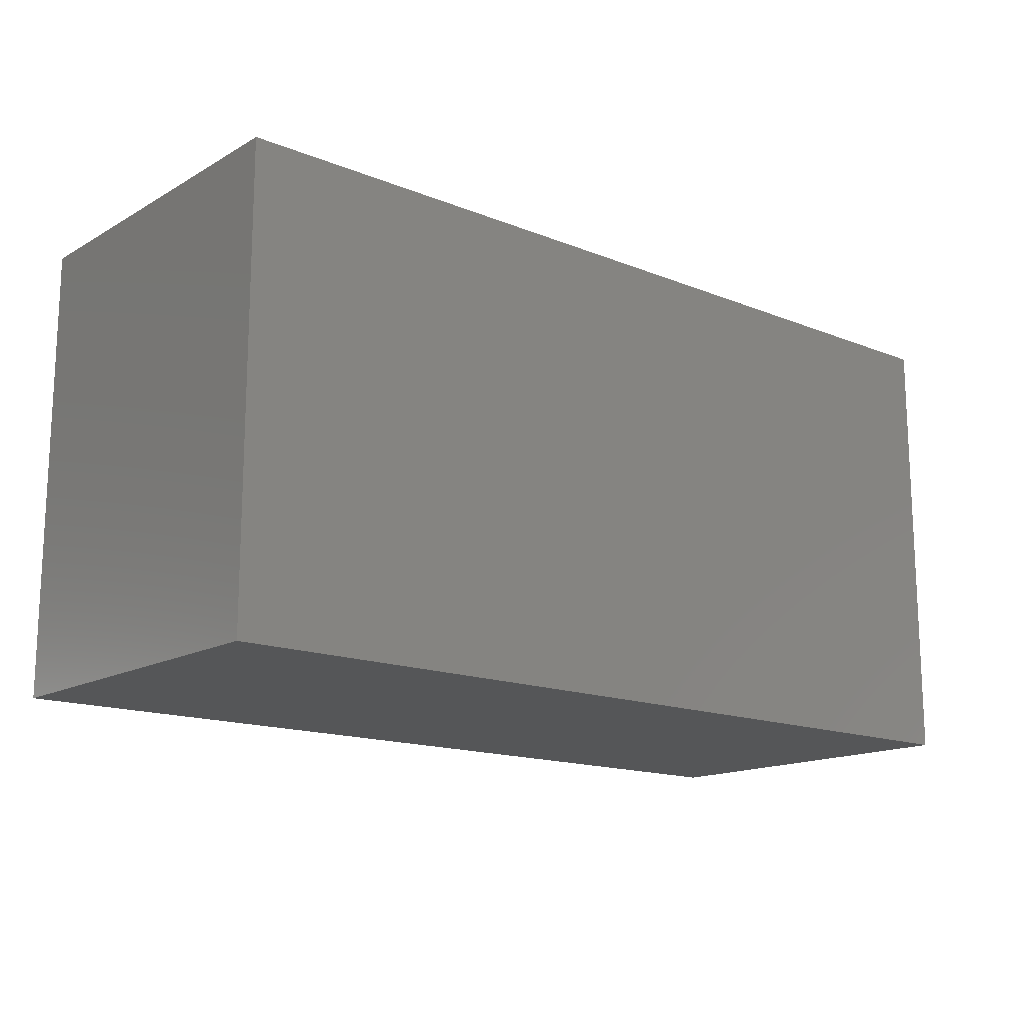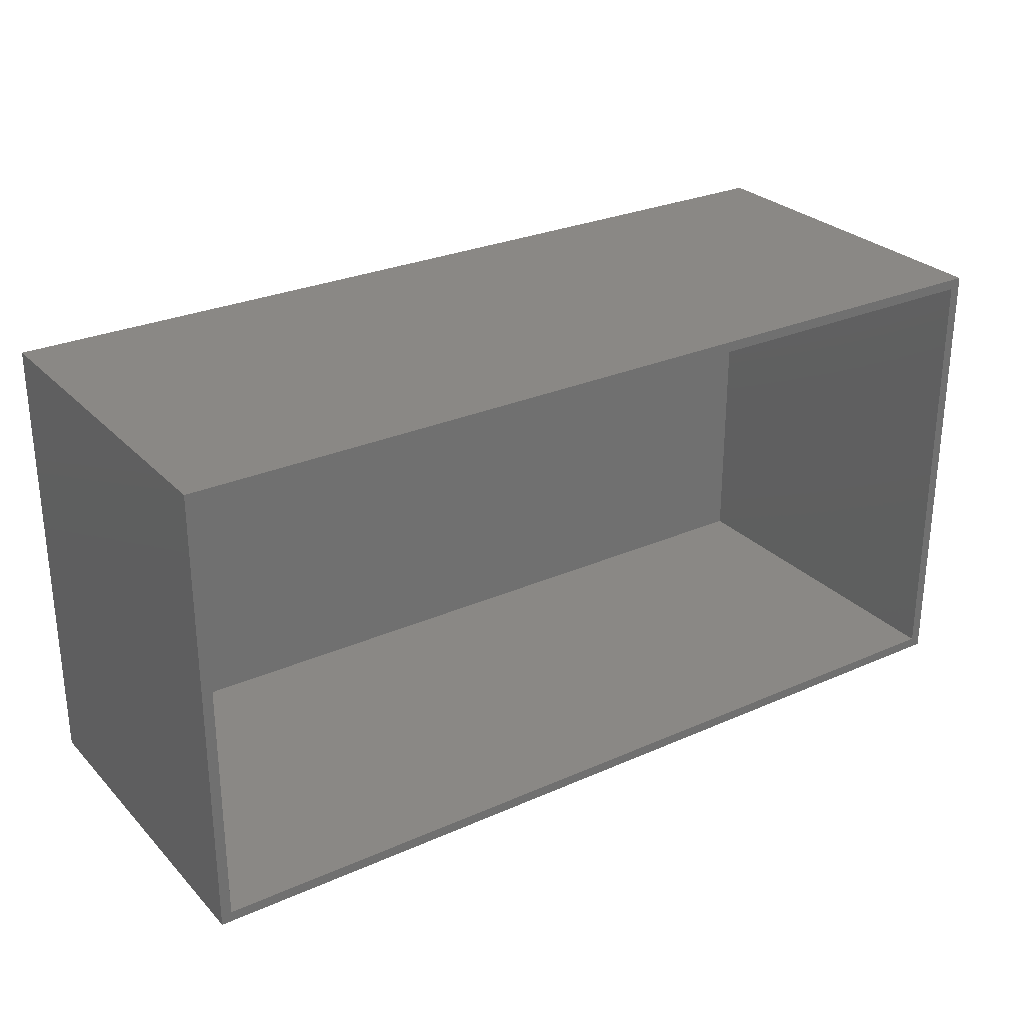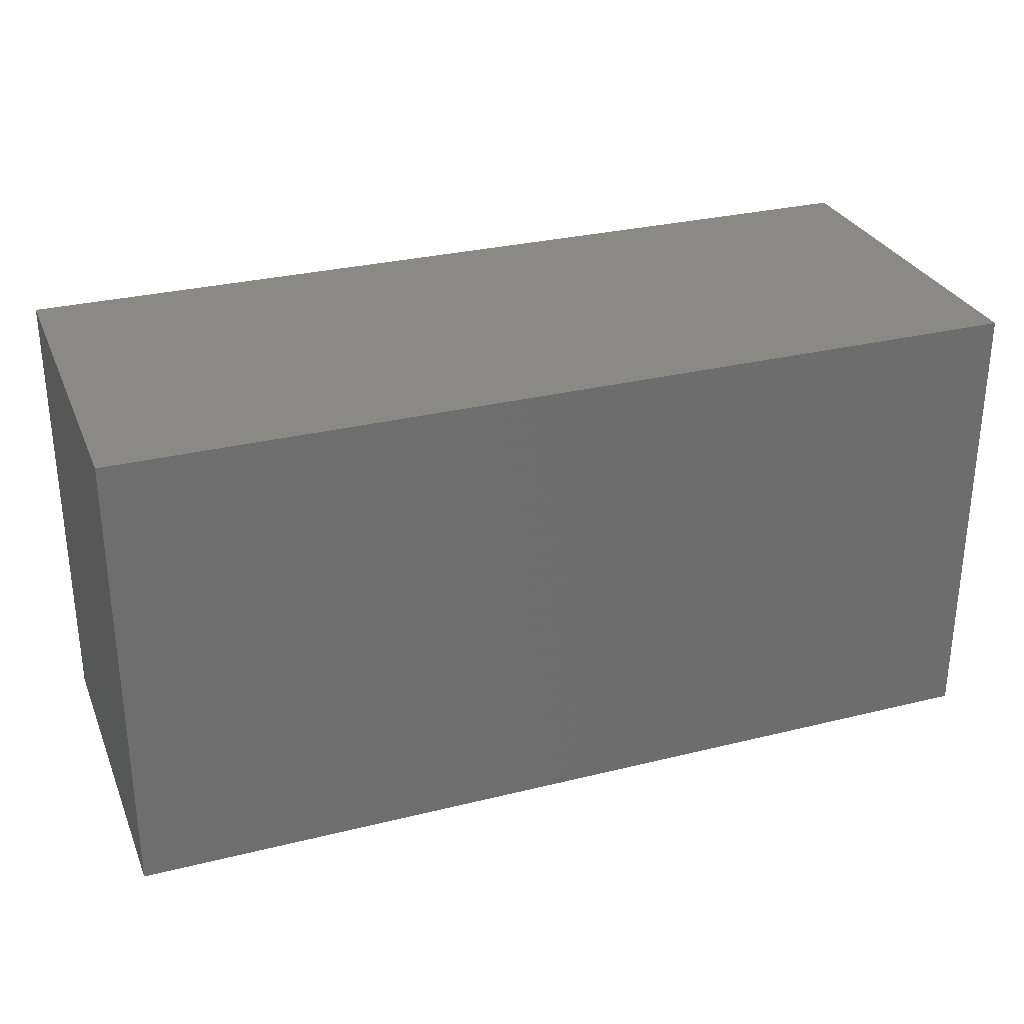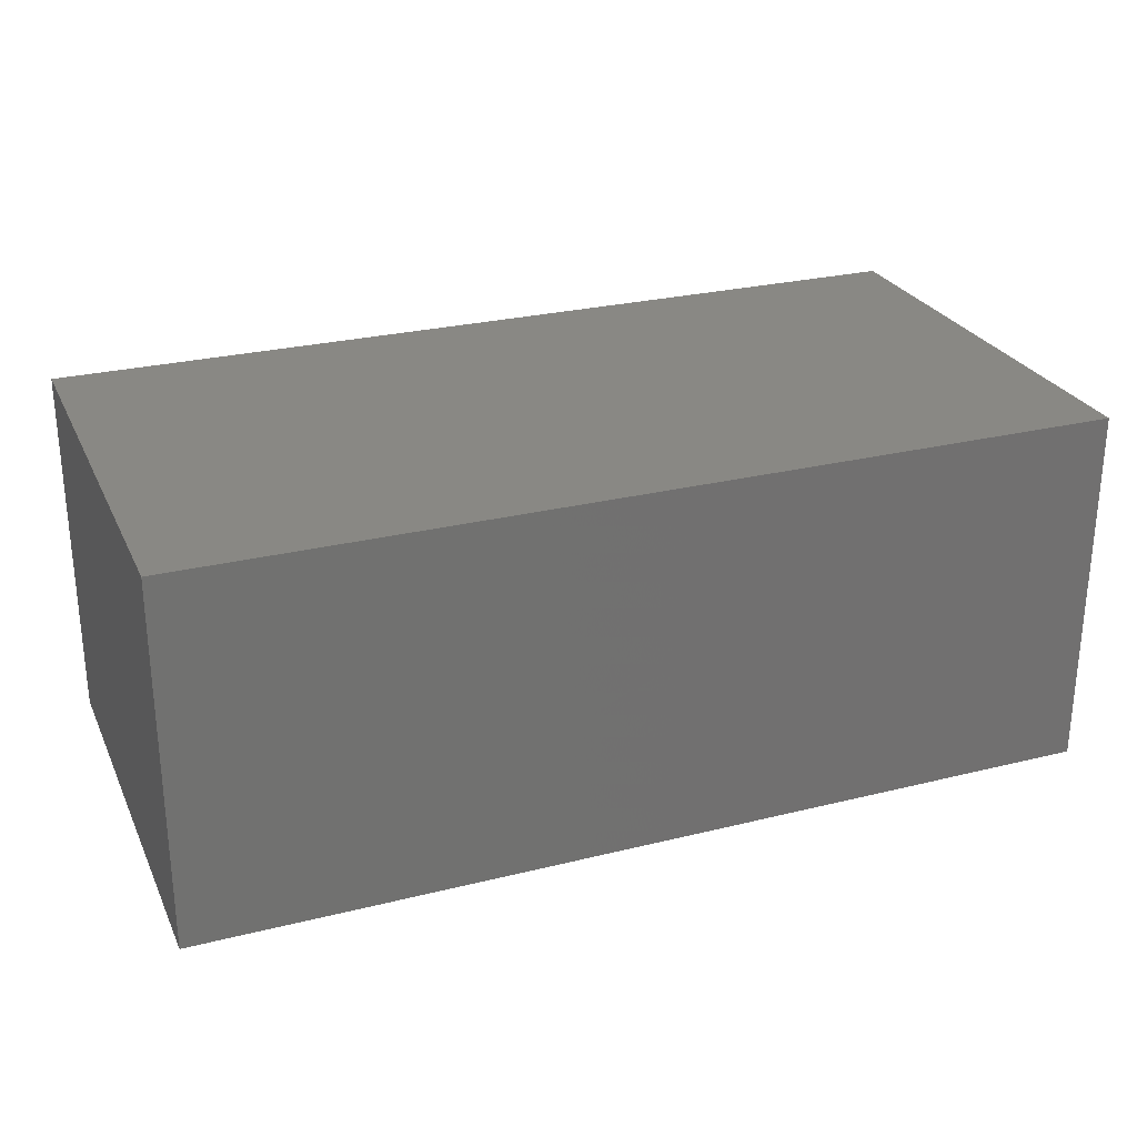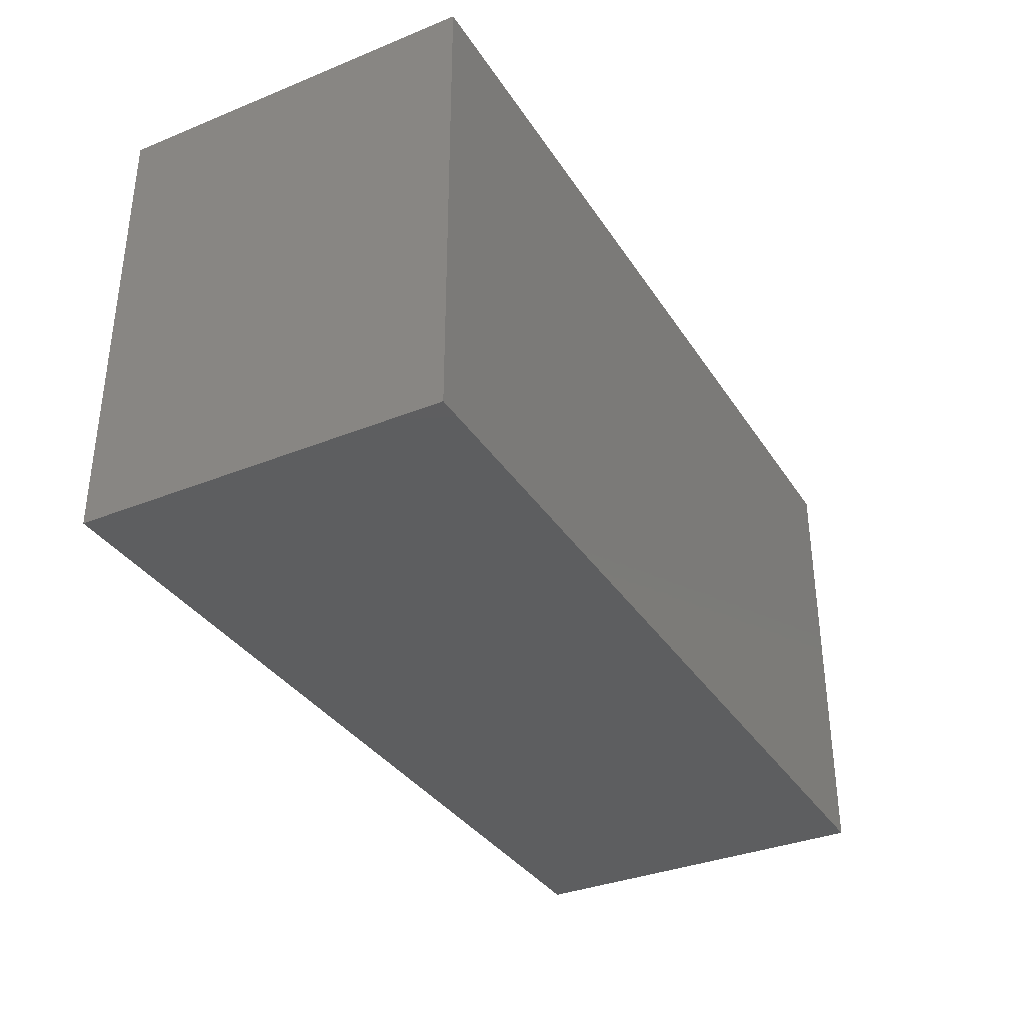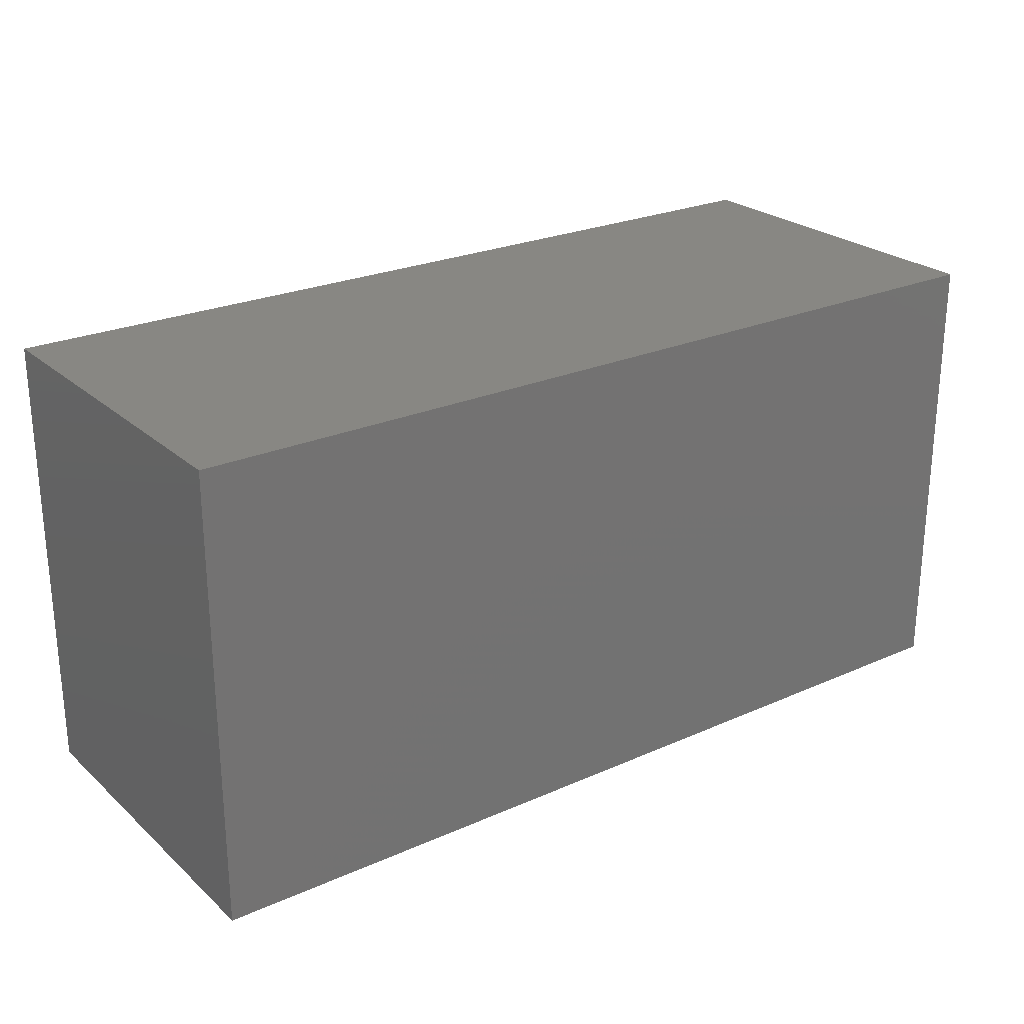
<metadata>
{"format":"stl","ext":"stl","renderer":"f3d","projection":"perspective","resolution":1024,"background":"white","views":[{"elev":-15.3,"azim":-40.2,"up":"+Y"},{"elev":27.8,"azim":146.1,"up":"+Y"},{"elev":29.6,"azim":-20.0,"up":"+Y"},{"elev":26.7,"azim":158.8,"up":"+Z"},{"elev":-34.8,"azim":-61.6,"up":"+Y"},{"elev":24.8,"azim":-35.8,"up":"+Y"}]}
</metadata>
<code>
# stl→obj: 16 verts, 28 faces
v -0.75 0.3509 0
v -0.7344 -0.3203 0
v -0.75 -0.3359 0
v 0.5938 -0.3203 0
v 0.6094 -0.3359 0
v -0.7344 0.3353 0
v 0.6094 0.3509 0
v 0.5938 0.3353 0
v -0.7344 -0.3203 0.5312
v 0.5938 -0.3203 0.5312
v 0.5938 0.3353 0.5312
v -0.7344 0.3353 0.5312
v -0.75 -0.3359 0.5469
v 0.6094 -0.3359 0.5469
v -0.75 0.3509 0.5469
v 0.6094 0.3509 0.5469
f 1 2 3
f 3 2 4
f 3 4 5
f 2 1 6
f 6 1 7
f 6 7 8
f 8 7 5
f 8 5 4
f 9 10 2
f 2 10 4
f 10 11 4
f 4 11 8
f 11 12 8
f 8 12 6
f 12 9 6
f 6 9 2
f 12 11 9
f 9 11 10
f 13 14 15
f 15 14 16
f 15 1 13
f 13 1 3
f 16 7 15
f 15 7 1
f 14 5 16
f 16 5 7
f 13 3 14
f 14 3 5

</code>
